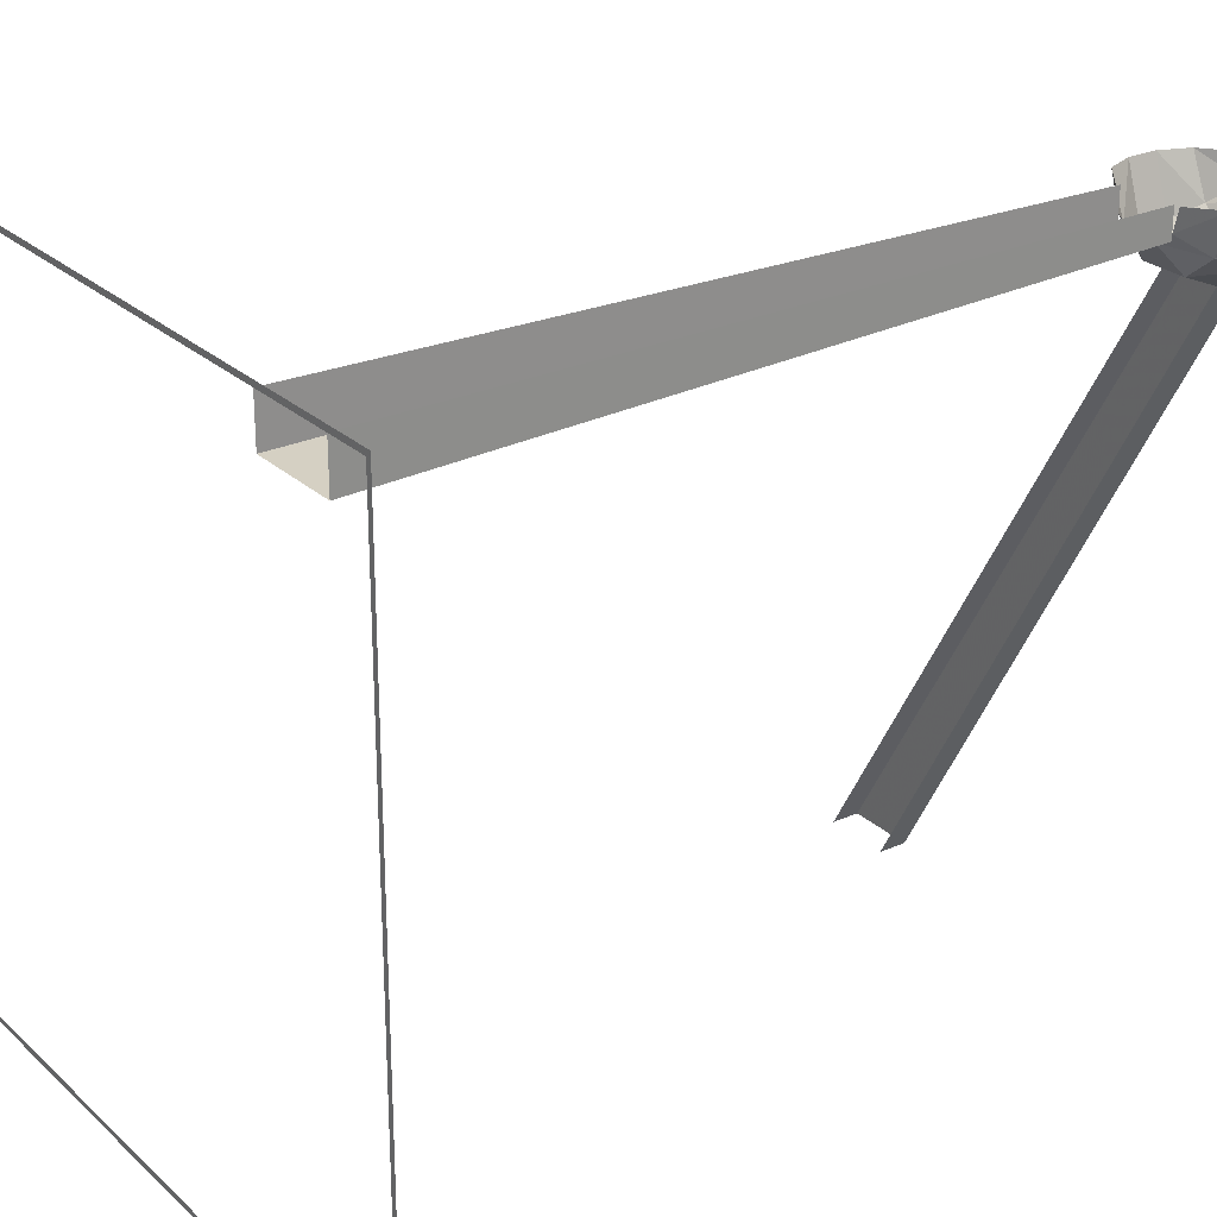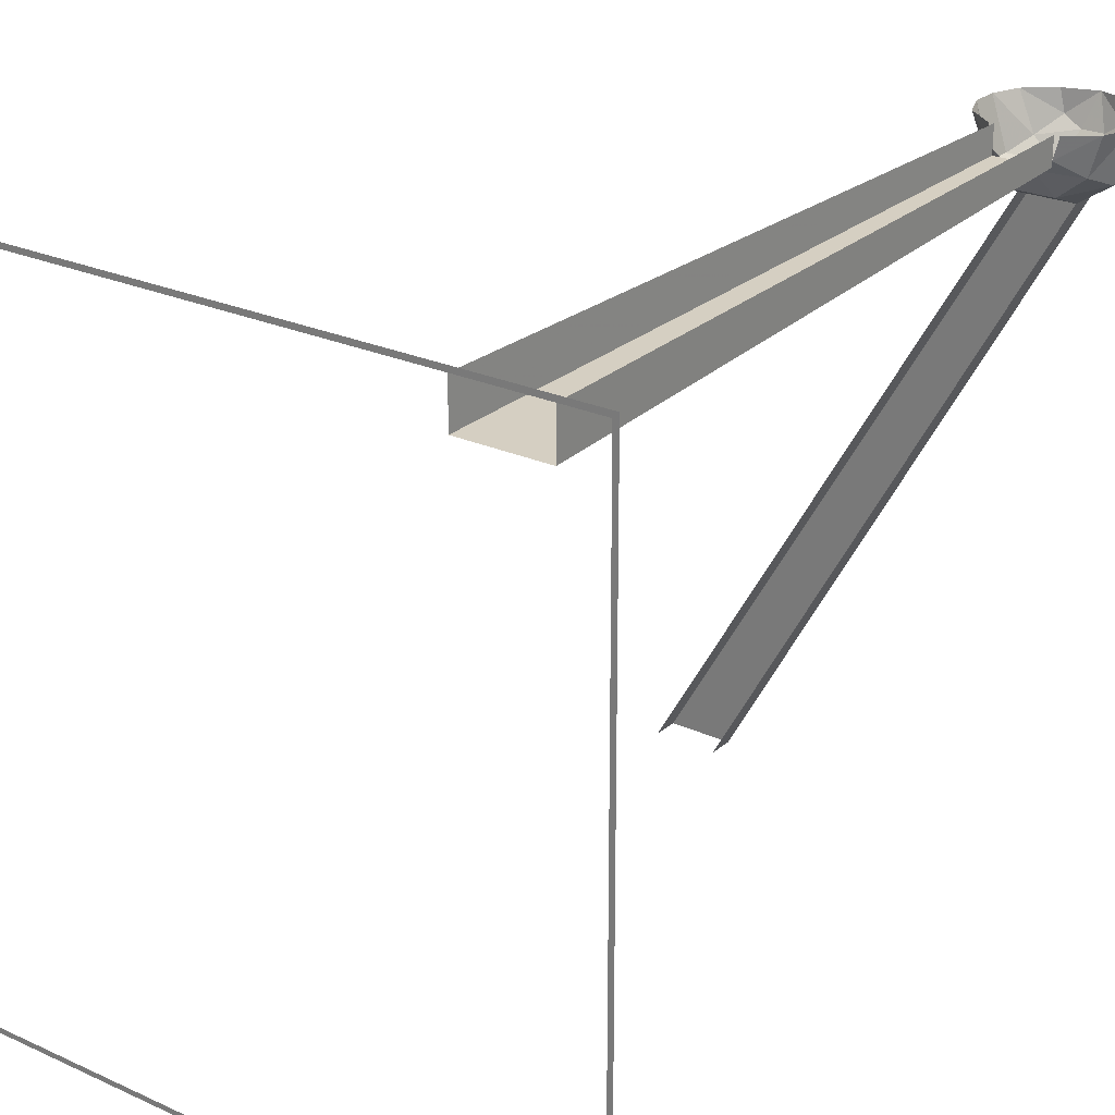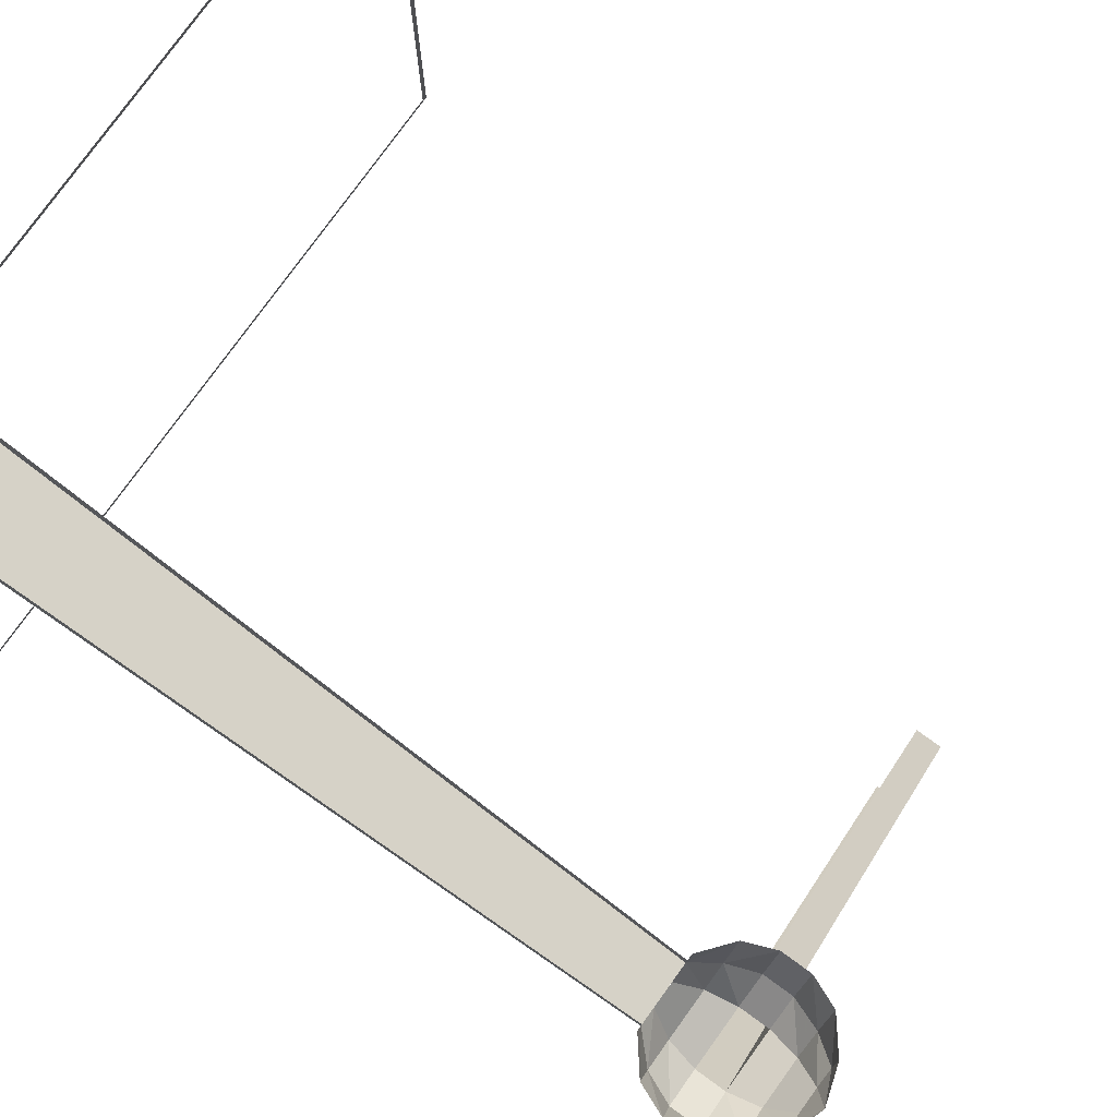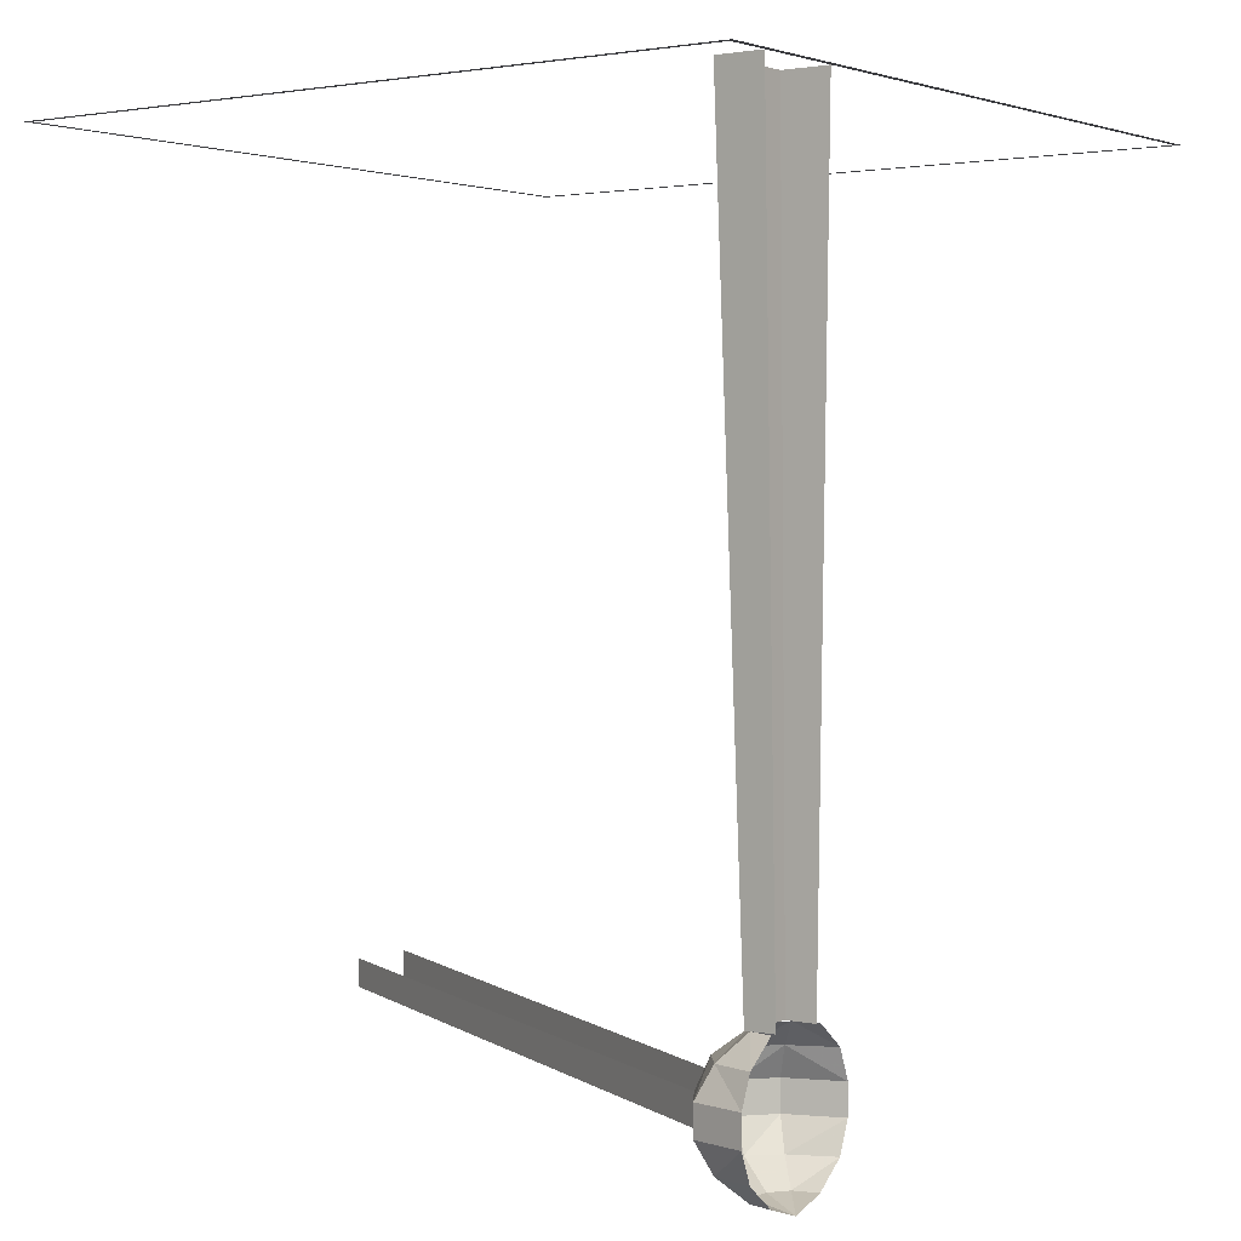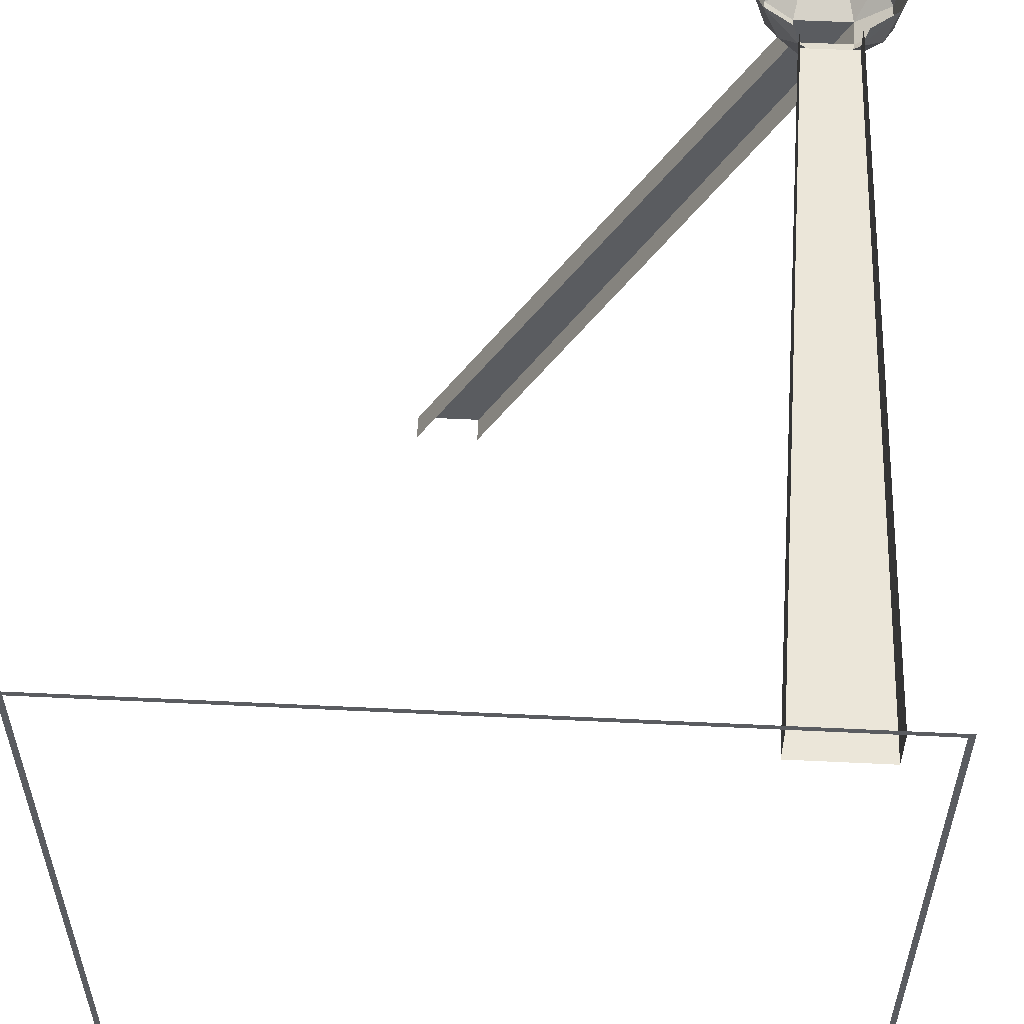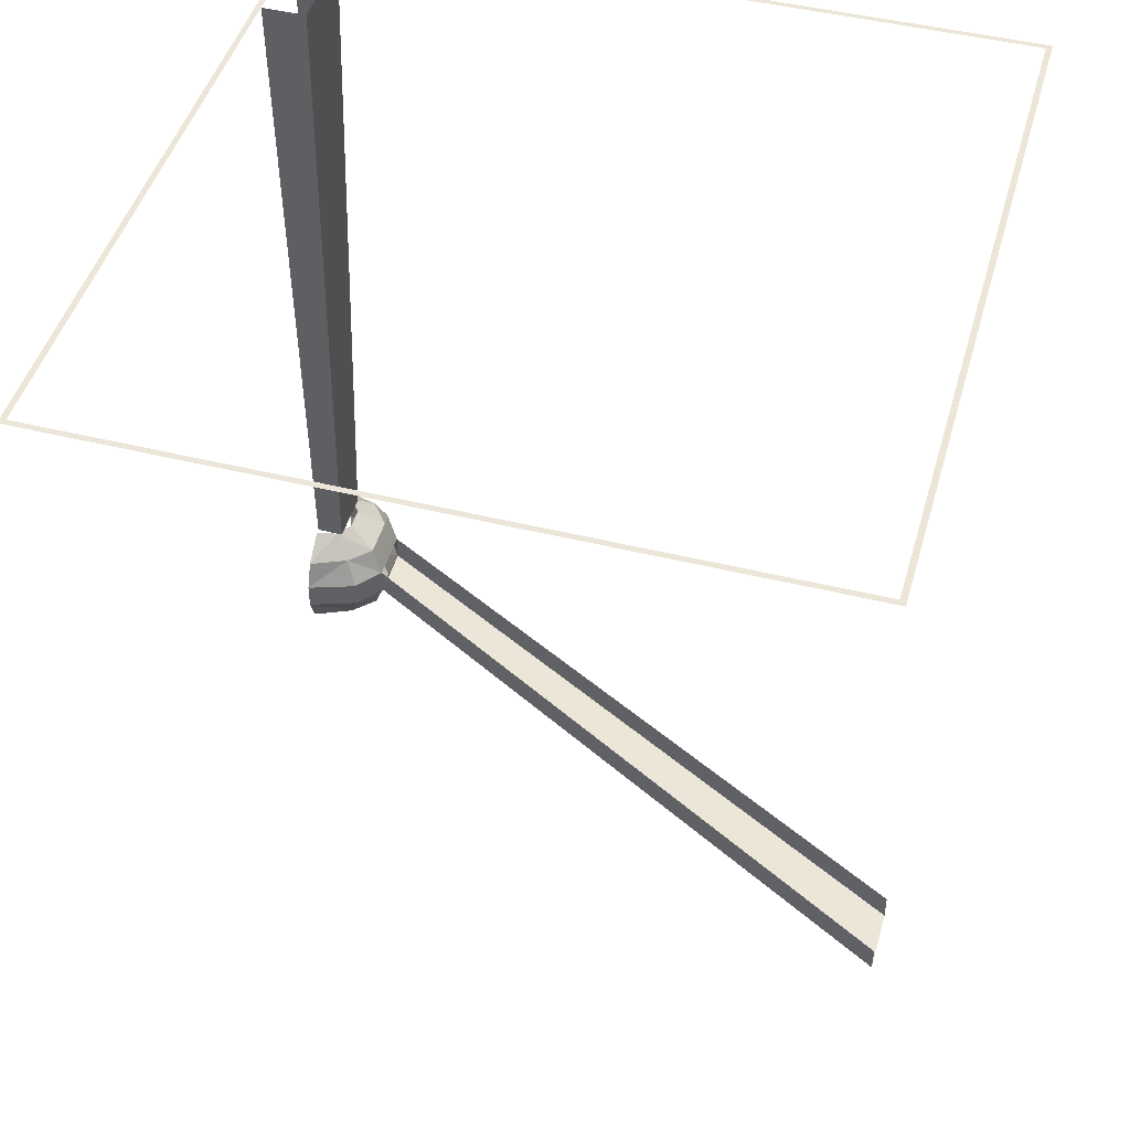
<metadata>
{"format":"obj","ext":"obj","renderer":"f3d","projection":"perspective","resolution":1024,"background":"white","views":[{"elev":25.6,"azim":-125.2,"up":"+Z"},{"elev":25.0,"azim":-143.7,"up":"+Z"},{"elev":78.9,"azim":-54.1,"up":"+Z"},{"elev":2.0,"azim":-53.8,"up":"+Y"},{"elev":55.7,"azim":-177.1,"up":"+Z"},{"elev":46.5,"azim":105.7,"up":"+Y"}]}
</metadata>
<code>
o object/4580
v 65 0 -65
v 64 0 -64
v 64 0 64
v 65 0 65
v -65 0 65
v -64 0 64
v -65 0 -65
v -64 0 -64
v -56 0 56
v -40 0 56
v -43 -128 59
v -53 -128 59
v -56 0 64
v -53 -128 64
v -40 0 64
v -43 -128 64
v -48 -153 64
v -50 -151 58
v -46 -151 58
v -43 -151 60
v -42 -151 64
v -37 -147 64
v -40 -147 57
v -35 -142 64
v -38 -142 55
v -35 -137 64
v -38 -137 55
v -40 -132 57
v -37 -132 64
v -43 -128 60
v -42 -128 64
v -54 -151 64
v -53 -151 60
v -52 -147 53
v -44 -147 53
v -59 -147 64
v -57 -147 57
v -53 -142 51
v -43 -142 51
v -61 -142 64
v -59 -142 55
v -53 -137 51
v 10 -137 -64
v 10 -142 -64
v 22 -142 -64
v -43 -137 51
v -61 -137 64
v -59 -137 55
v -52 -132 53
v -44 -132 53
v -57 -132 57
v -50 -128 58
v -46 -128 58
v -59 -132 64
v -53 -128 60
v -54 -128 64
v 22 -137 -64
f 1 2 3
f 1 3 4
f 4 3 5
f 5 3 6
f 5 6 7
f 7 6 8
f 7 8 1
f 1 8 2
f 9 10 11
f 9 11 12
f 9 12 13
f 13 12 14
f 10 15 16
f 10 16 11
f 17 18 19
f 17 19 20
f 17 20 21
f 21 20 22
f 22 20 23
f 22 23 24
f 24 23 25
f 24 25 26
f 26 25 27
f 26 27 28
f 26 28 29
f 29 28 30
f 29 30 31
f 17 32 33
f 17 33 18
f 18 33 34
f 18 34 19
f 19 34 35
f 19 35 23
f 19 23 20
f 33 32 36
f 33 36 37
f 33 37 34
f 34 37 38
f 34 38 35
f 35 38 39
f 35 39 25
f 35 25 23
f 37 36 40
f 37 40 41
f 37 41 38
f 38 41 42
f 38 42 43
f 38 43 44
f 38 44 39
f 39 44 45
f 39 45 46
f 39 46 27
f 39 27 25
f 40 47 48
f 40 48 41
f 41 48 42
f 42 48 49
f 42 49 46
f 46 49 50
f 46 50 28
f 46 28 27
f 49 48 51
f 49 51 52
f 49 52 50
f 50 52 53
f 50 53 30
f 50 30 28
f 51 48 47
f 51 47 54
f 51 54 55
f 51 55 52
f 55 54 56
f 45 57 46

</code>
